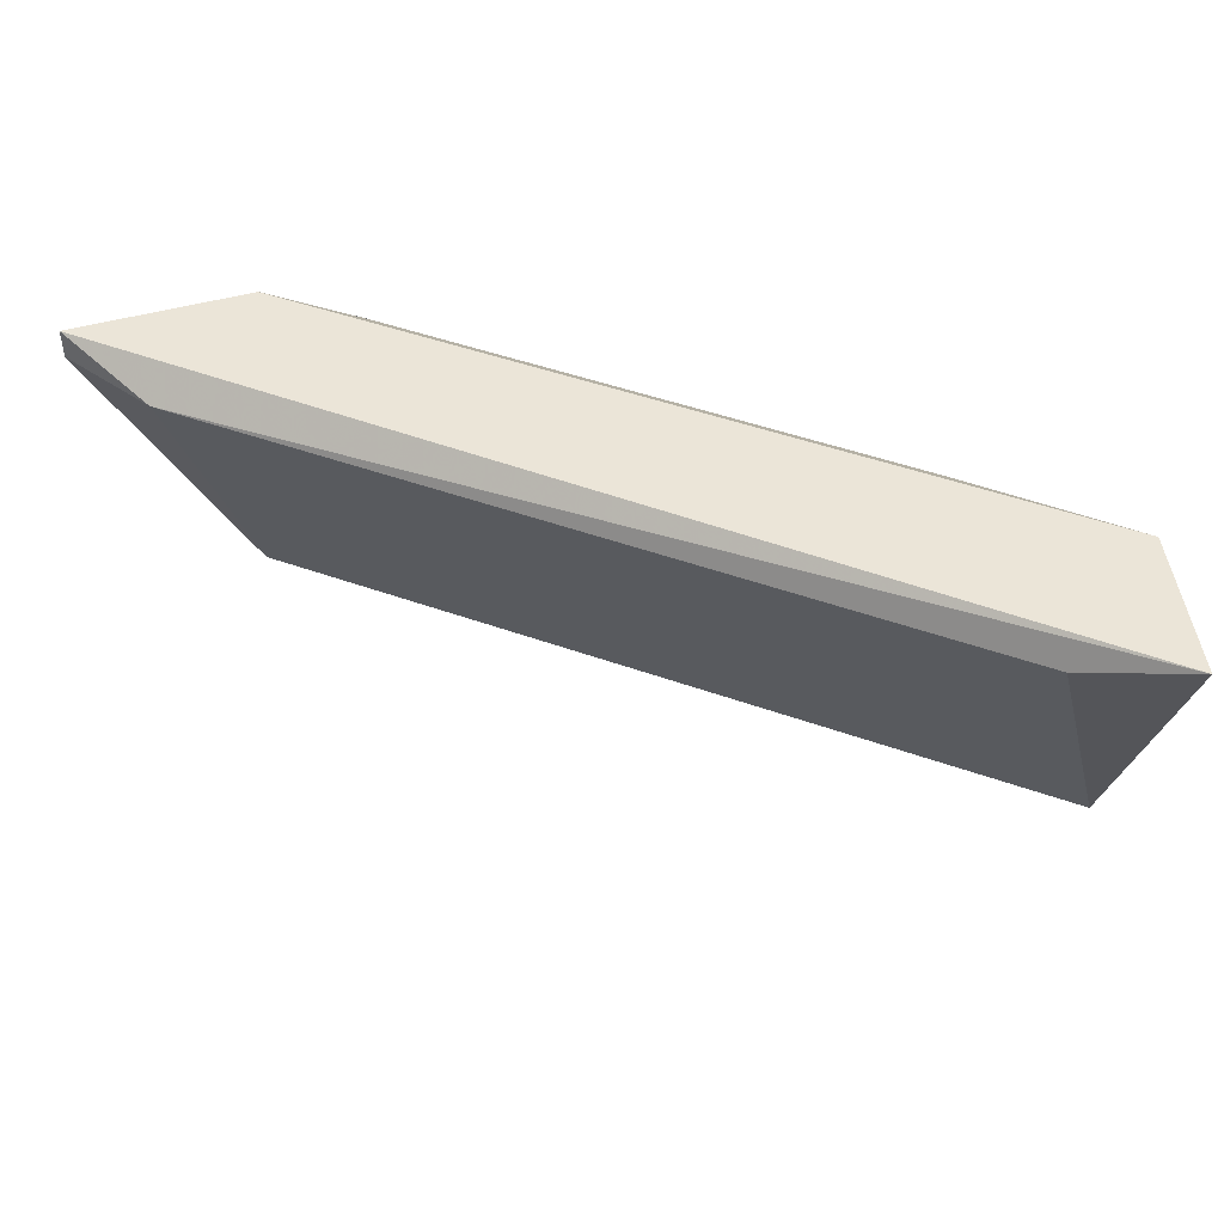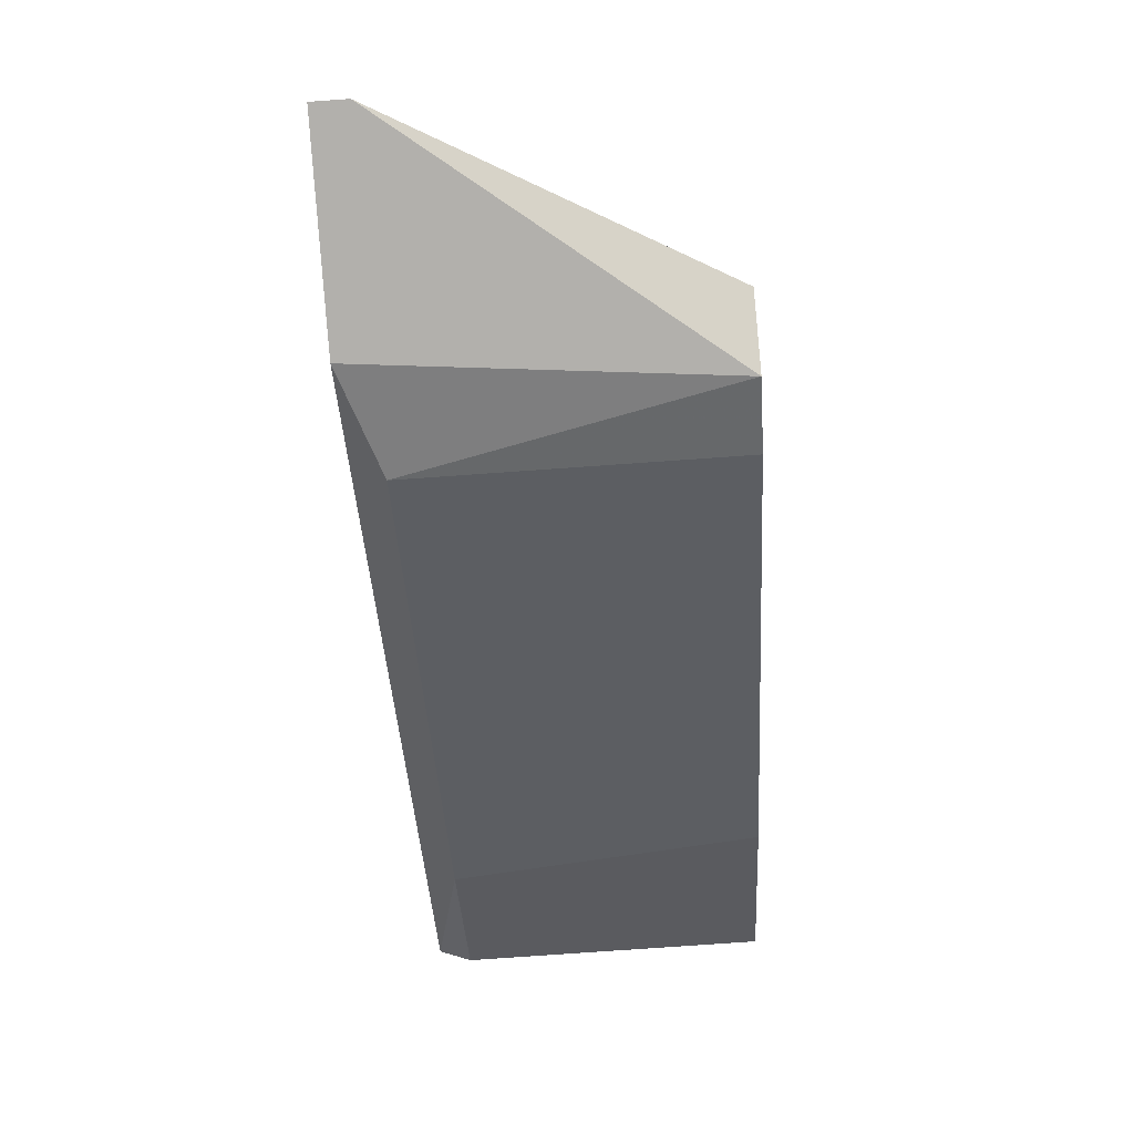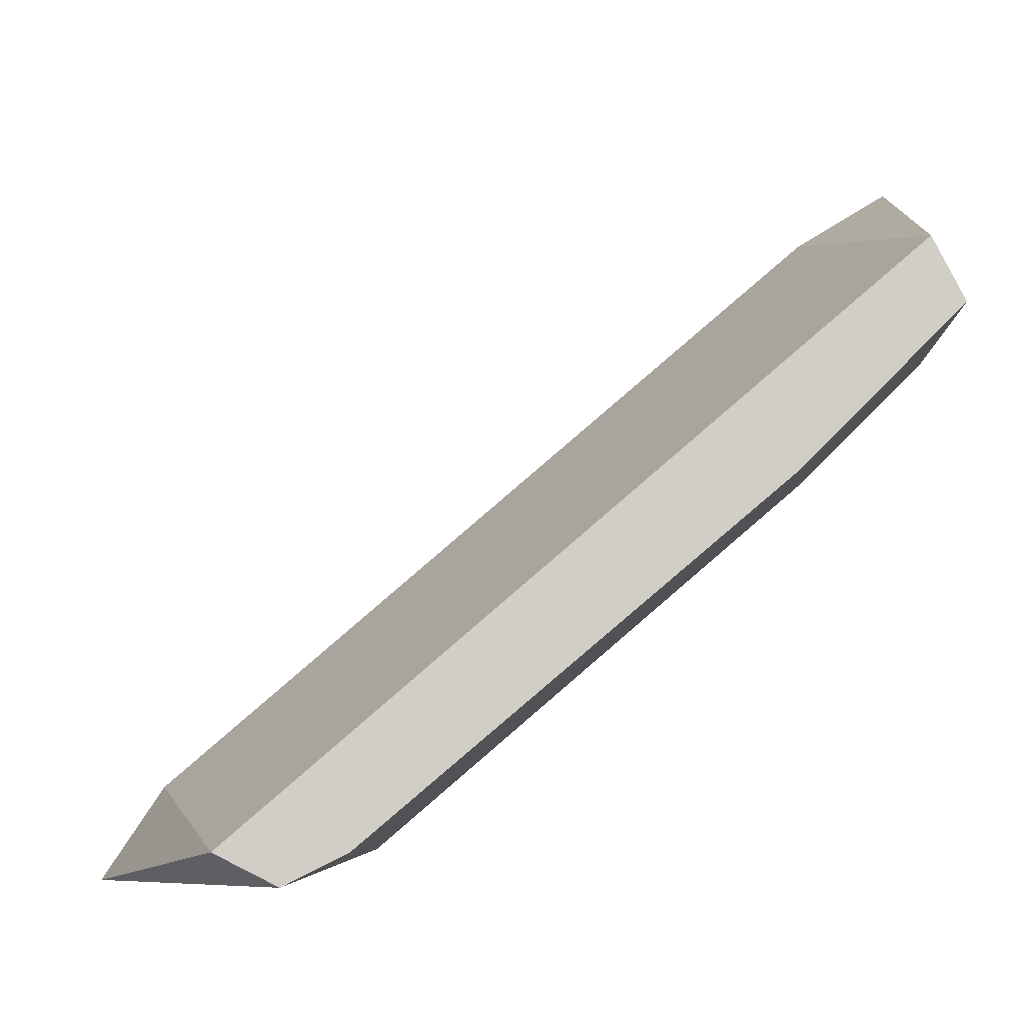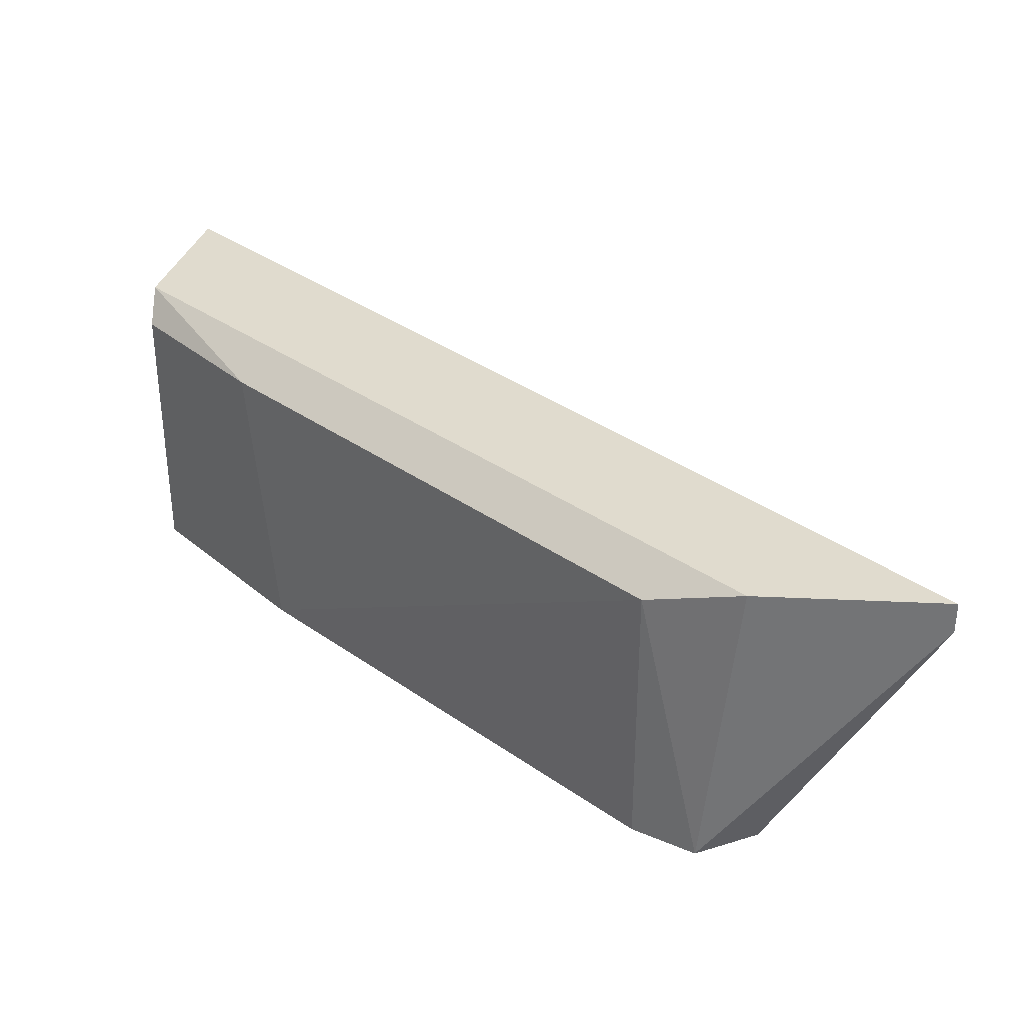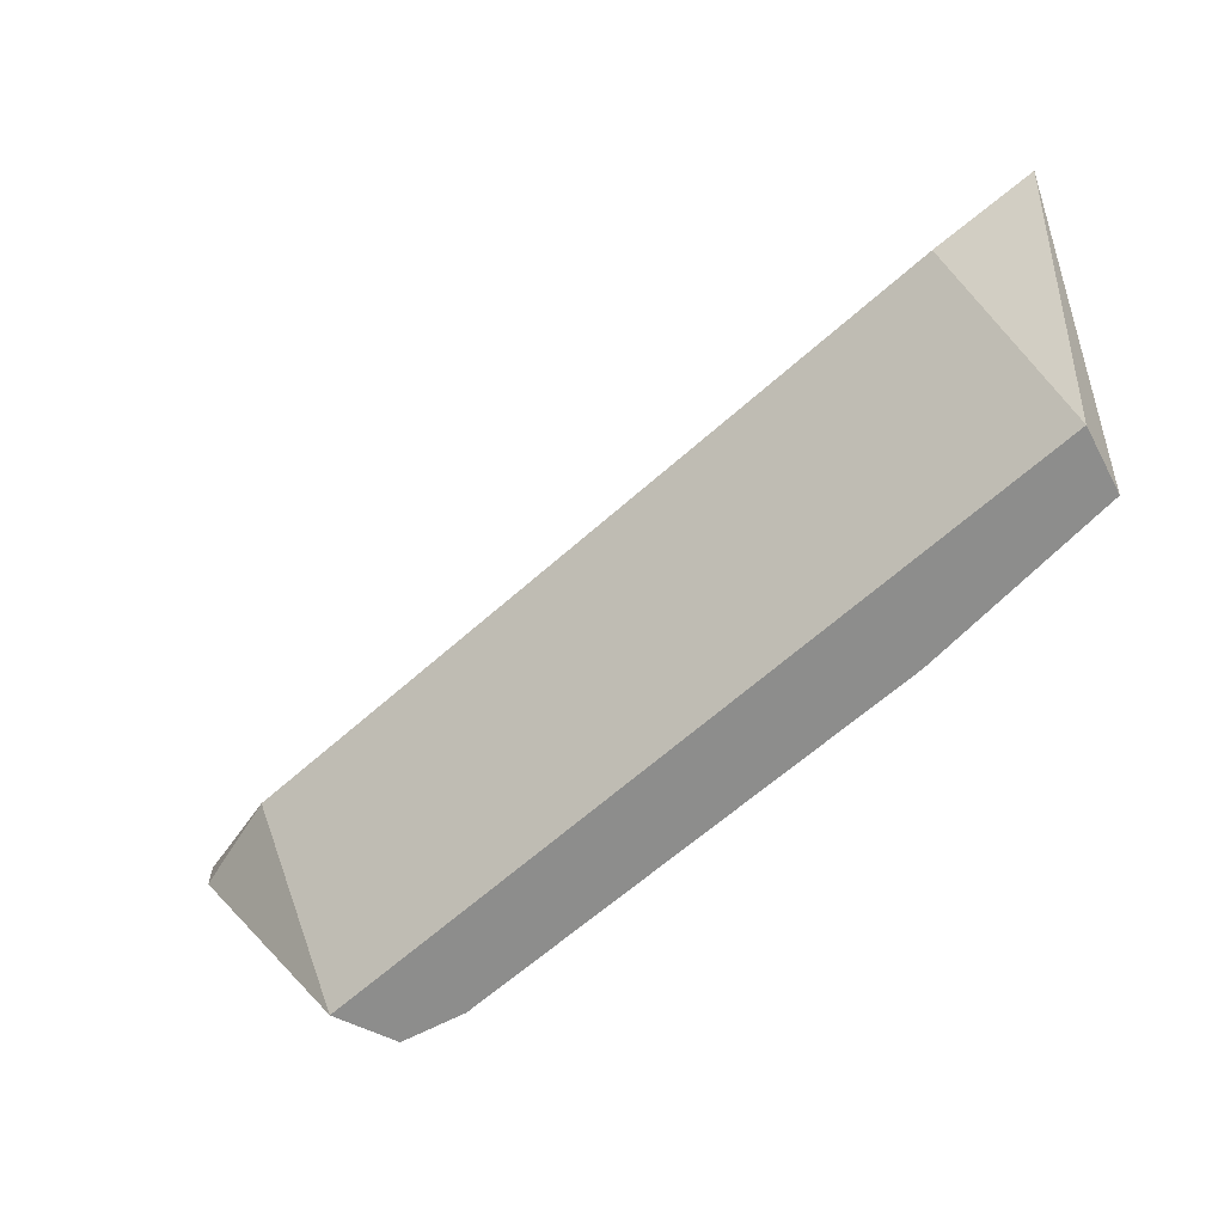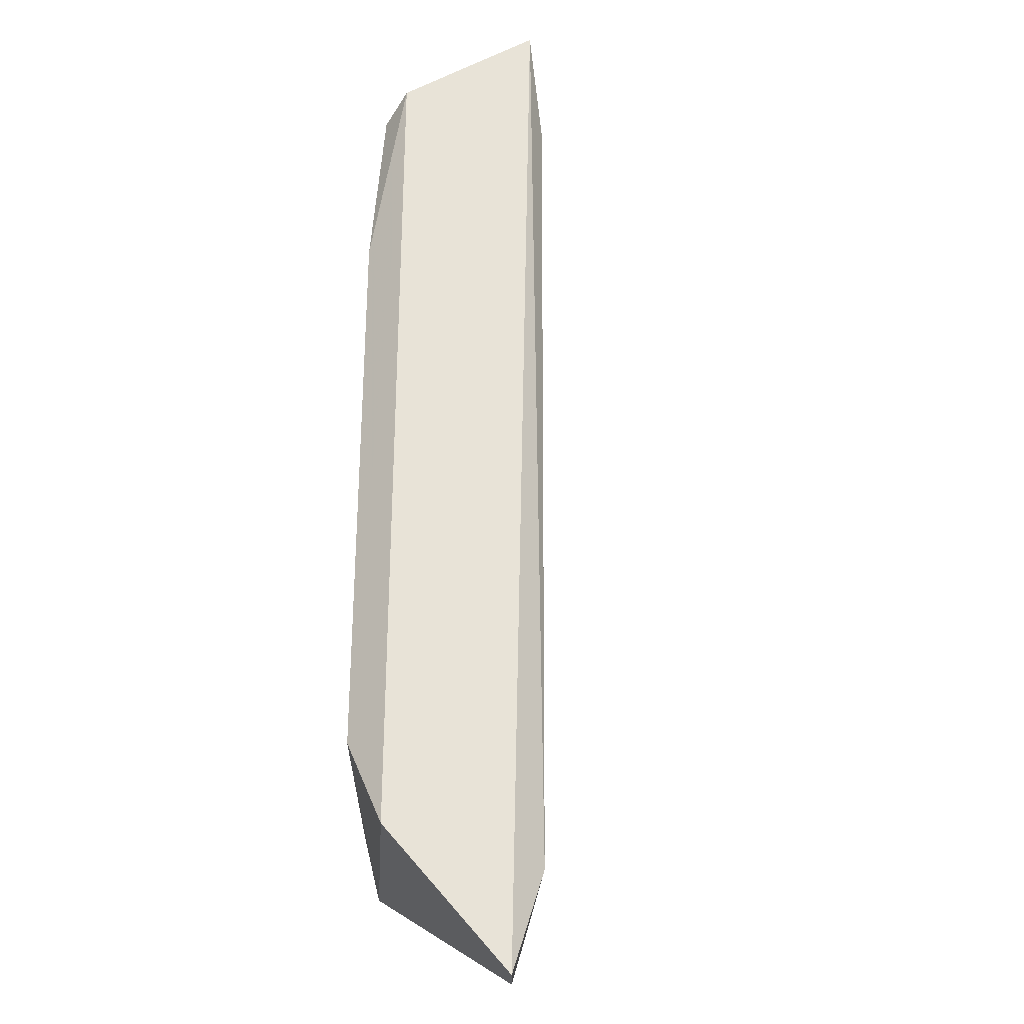
<metadata>
{"format":"obj","ext":"obj","renderer":"f3d","projection":"perspective","resolution":1024,"background":"white","views":[{"elev":45.9,"azim":-18.0,"up":"+Y"},{"elev":-78.7,"azim":-86.0,"up":"+Z"},{"elev":-7.8,"azim":1.6,"up":"+Z"},{"elev":33.4,"azim":-176.3,"up":"+Y"},{"elev":-64.4,"azim":1.3,"up":"+Y"},{"elev":61.8,"azim":-130.4,"up":"+Y"}]}
</metadata>
<code>
v 0.4344 0.3077 -0.3946
v 0.3179 0.3034 -0.4723
v 0.3179 0.3077 -0.4723
v 0.4301 0.3077 -0.3731
v 0.4128 0.2646 -0.4205
v 0.3567 0.3034 -0.468
v 0.3395 0.2646 -0.468
v 0.4301 0.2646 -0.3903
v 0.3266 0.3034 -0.4593
v 0.3481 0.2646 -0.4723
v 0.4171 0.3034 -0.3817
v 0.4344 0.3034 -0.399
v 0.4344 0.2646 -0.399
v 0.3438 0.3077 -0.4723
v 0.3567 0.2646 -0.468
v 0.4171 0.3034 -0.4162
f 12 13 16
f 1 3 4
f 7 5 8
f 3 2 9
f 4 3 9
f 2 7 9
f 2 3 10
f 7 2 10
f 5 7 10
f 8 4 11
f 7 8 11
f 9 7 11
f 4 9 11
f 1 4 13
f 4 8 13
f 8 5 13
f 12 1 13
f 3 1 14
f 1 6 14
f 10 3 14
f 6 10 14
f 6 5 15
f 5 10 15
f 10 6 15
f 5 6 16
f 6 1 16
f 1 12 16
f 13 5 16

</code>
